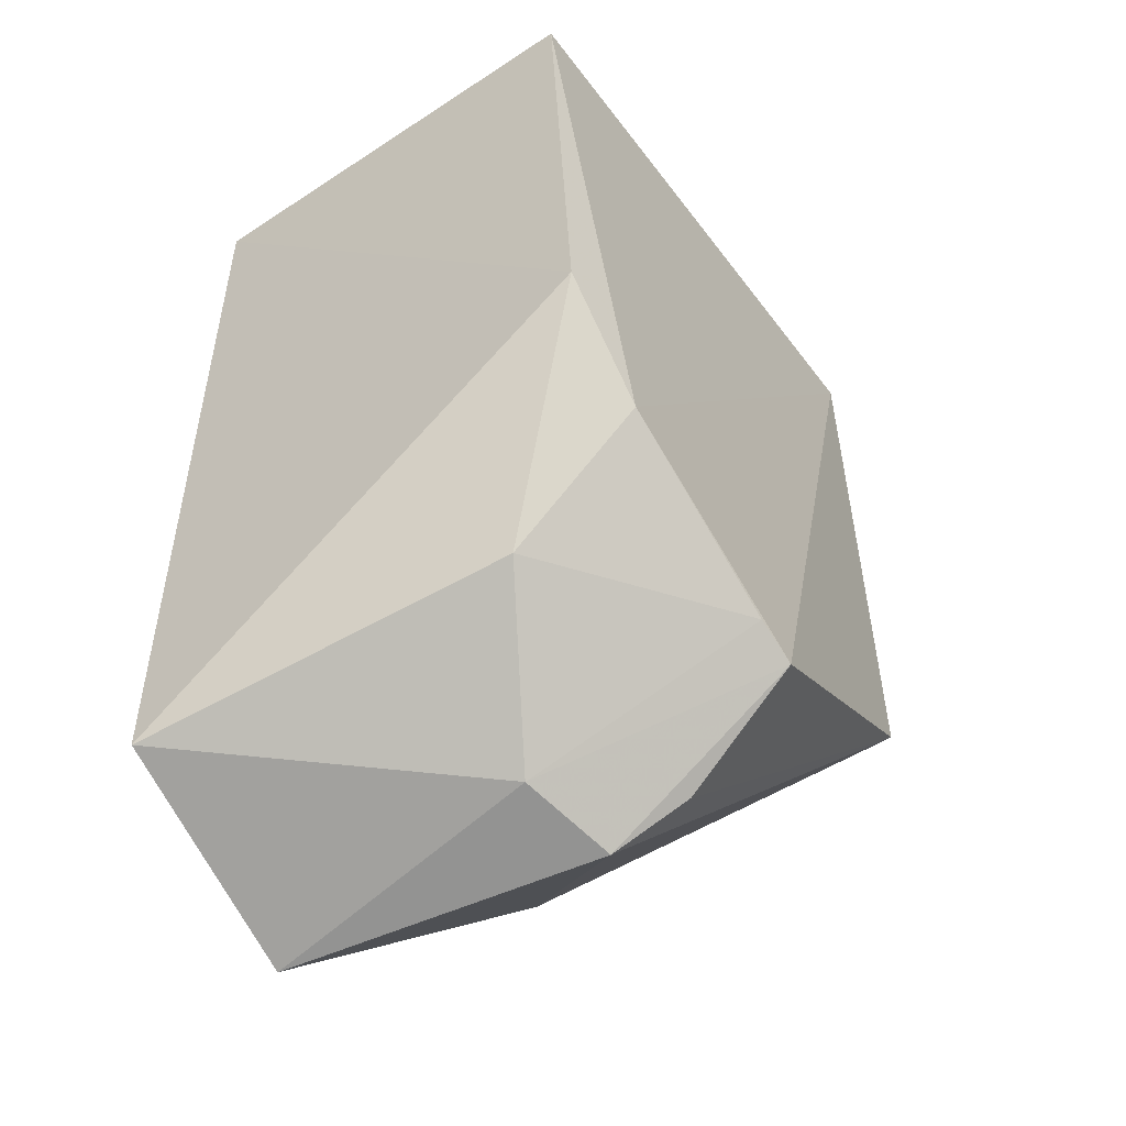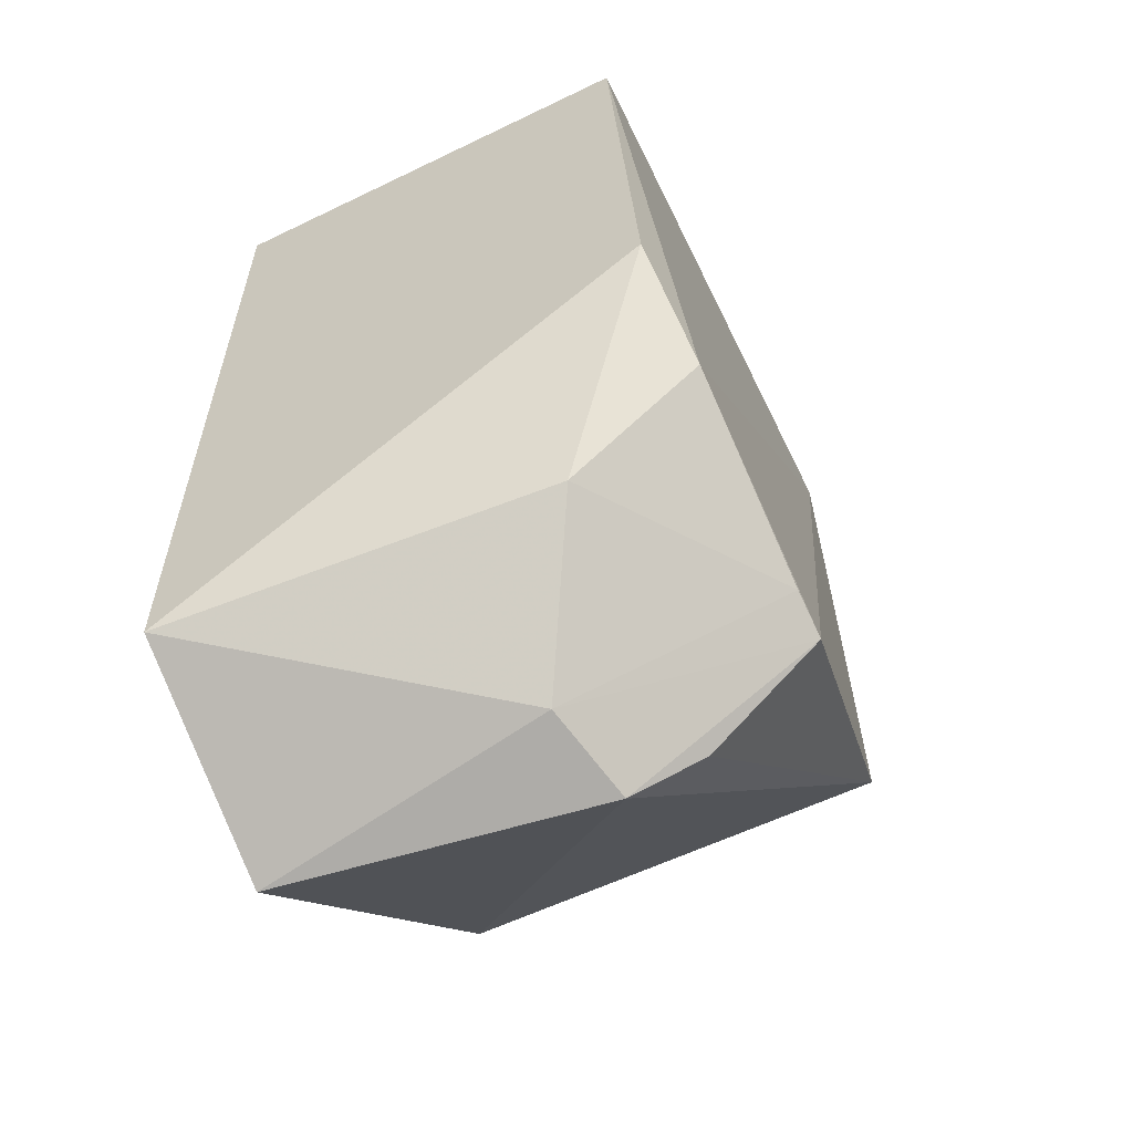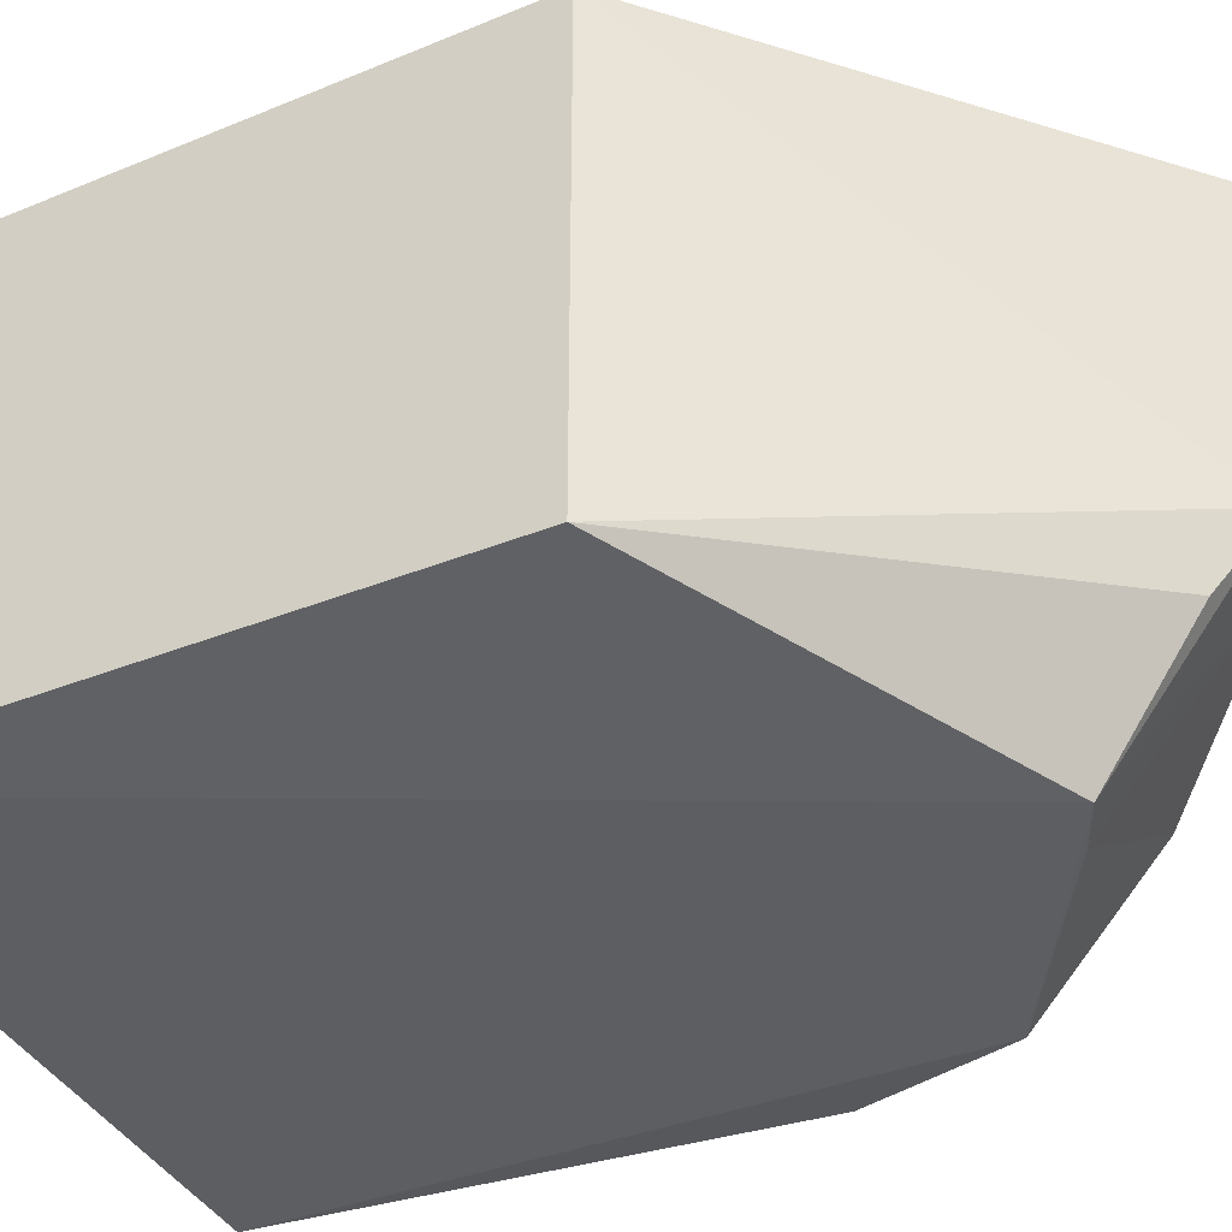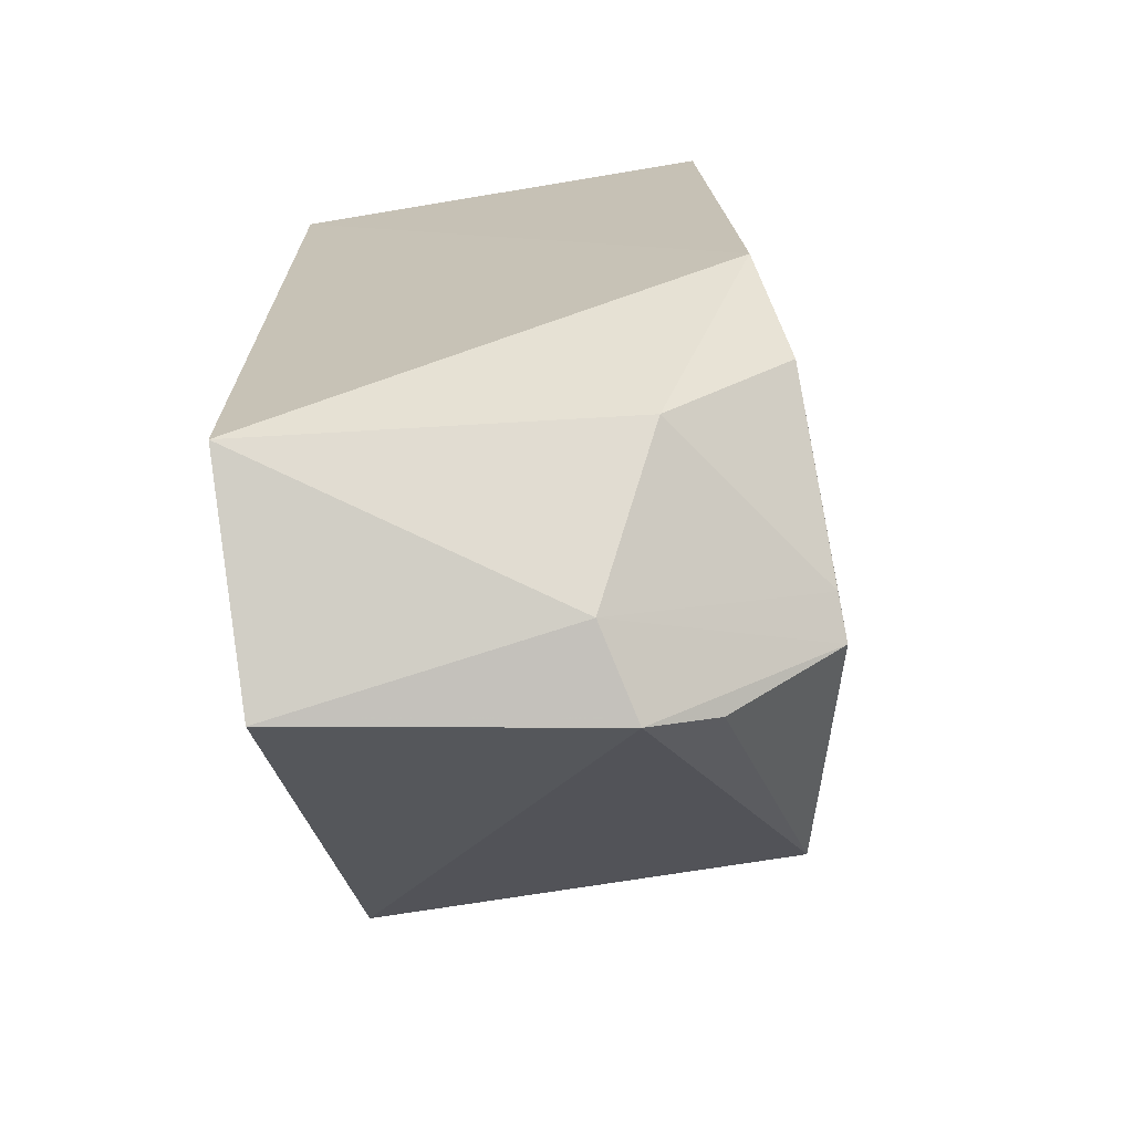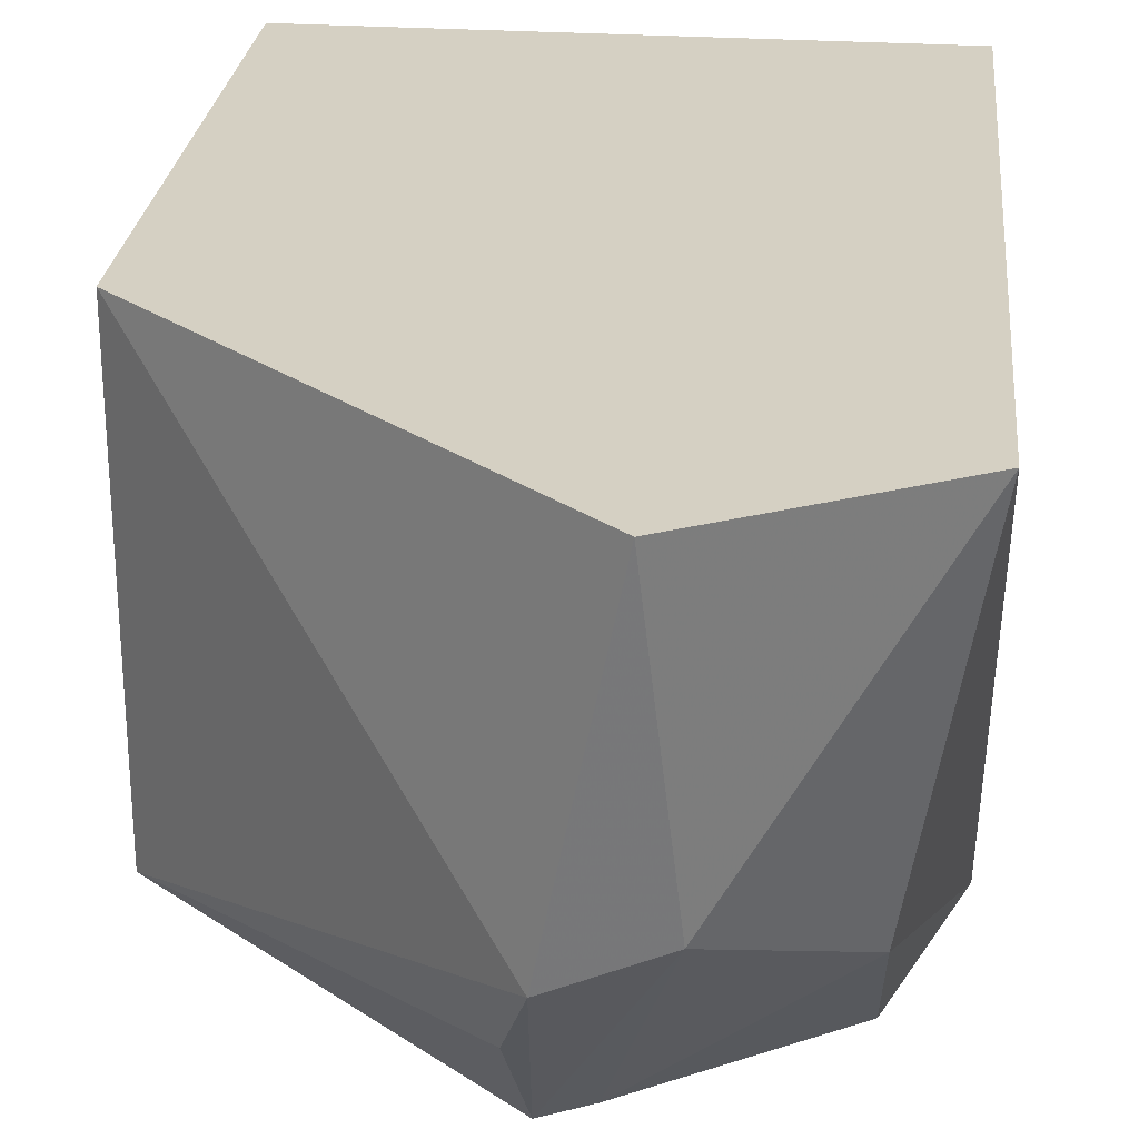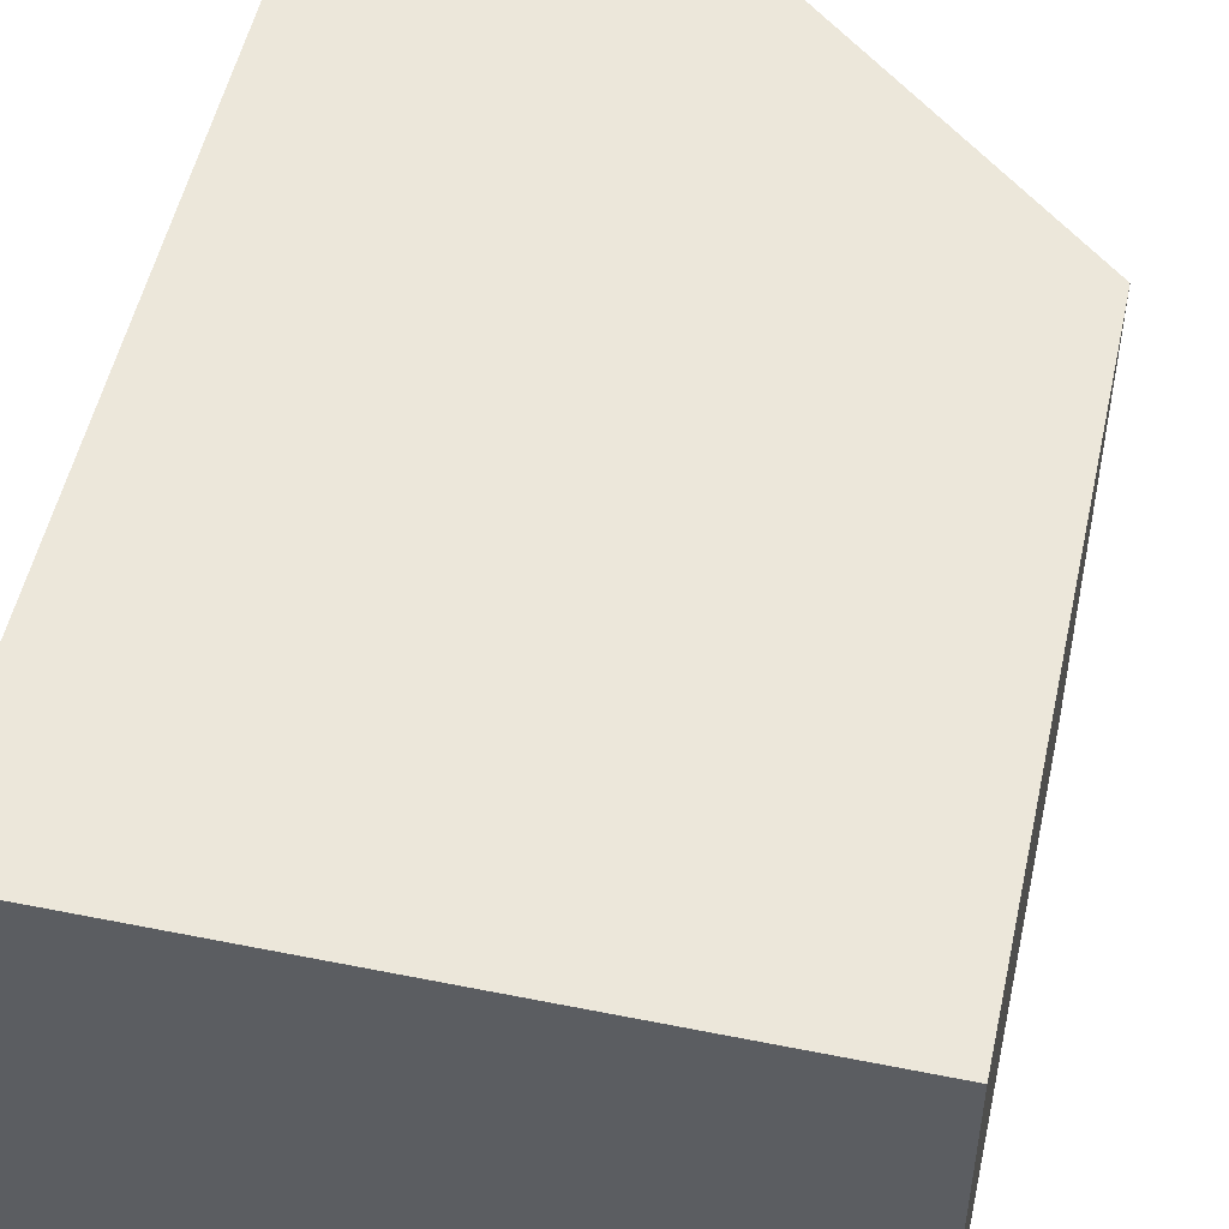
<metadata>
{"format":"obj","ext":"obj","renderer":"f3d","projection":"perspective","resolution":1024,"background":"white","views":[{"elev":-48.7,"azim":126.1,"up":"+Y"},{"elev":-57.8,"azim":116.7,"up":"+Y"},{"elev":-39.2,"azim":-62.4,"up":"+Z"},{"elev":-68.3,"azim":99.5,"up":"+Y"},{"elev":26.4,"azim":6.1,"up":"+Z"},{"elev":51.0,"azim":-167.6,"up":"+Z"}]}
</metadata>
<code>
v 0.1253 -0.2789 -0.3561
v 0.1854 -0.1551 -0.4919
v 0.1832 -0.01658 -0.3561
v 0.01658 -0.01658 -0.3561
v 0.01658 -0.1832 -0.4832
v 0.1832 -0.01658 -0.4832
v 0.1856 -0.2462 -0.3561
v 0.1035 -0.236 -0.4995
v 0.01658 -0.1832 -0.3561
v 0.01658 -0.01658 -0.4799
v 0.1074 -0.2739 -0.4468
v 0.1673 -0.1976 -0.4982
v 0.1008 -0.261 -0.4664
v 0.1336 -0.266 -0.4402
v 0.1687 -0.2293 -0.4622
v 0.1156 -0.2301 -0.4991
f 1 3 4
f 6 3 2
f 6 4 3
f 7 2 3
f 7 3 1
f 9 1 4
f 9 4 5
f 10 5 4
f 10 4 6
f 10 8 5
f 11 9 5
f 11 1 9
f 12 6 2
f 12 10 6
f 12 8 10
f 13 11 5
f 13 5 8
f 13 8 11
f 14 7 1
f 14 1 11
f 14 11 8
f 15 12 2
f 15 2 7
f 15 7 14
f 16 15 14
f 16 14 8
f 16 8 12
f 16 12 15

</code>
